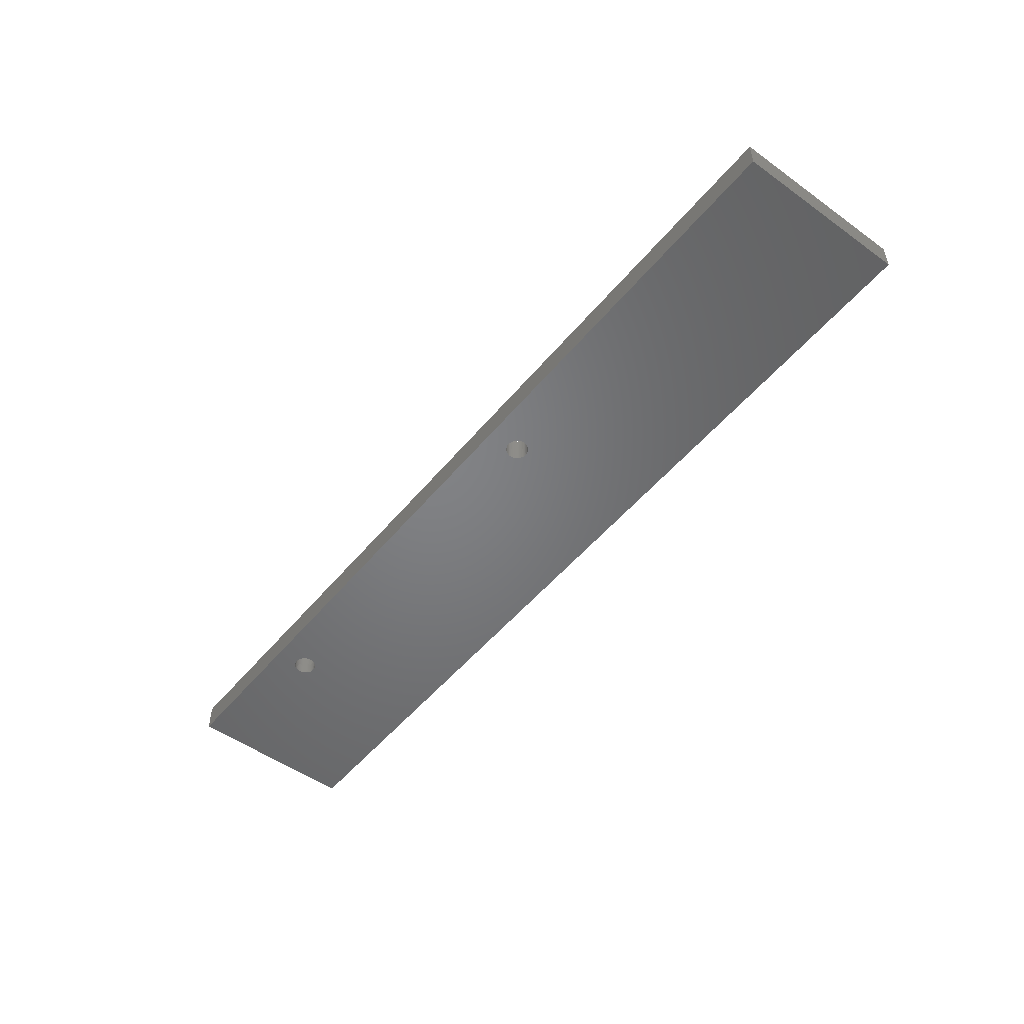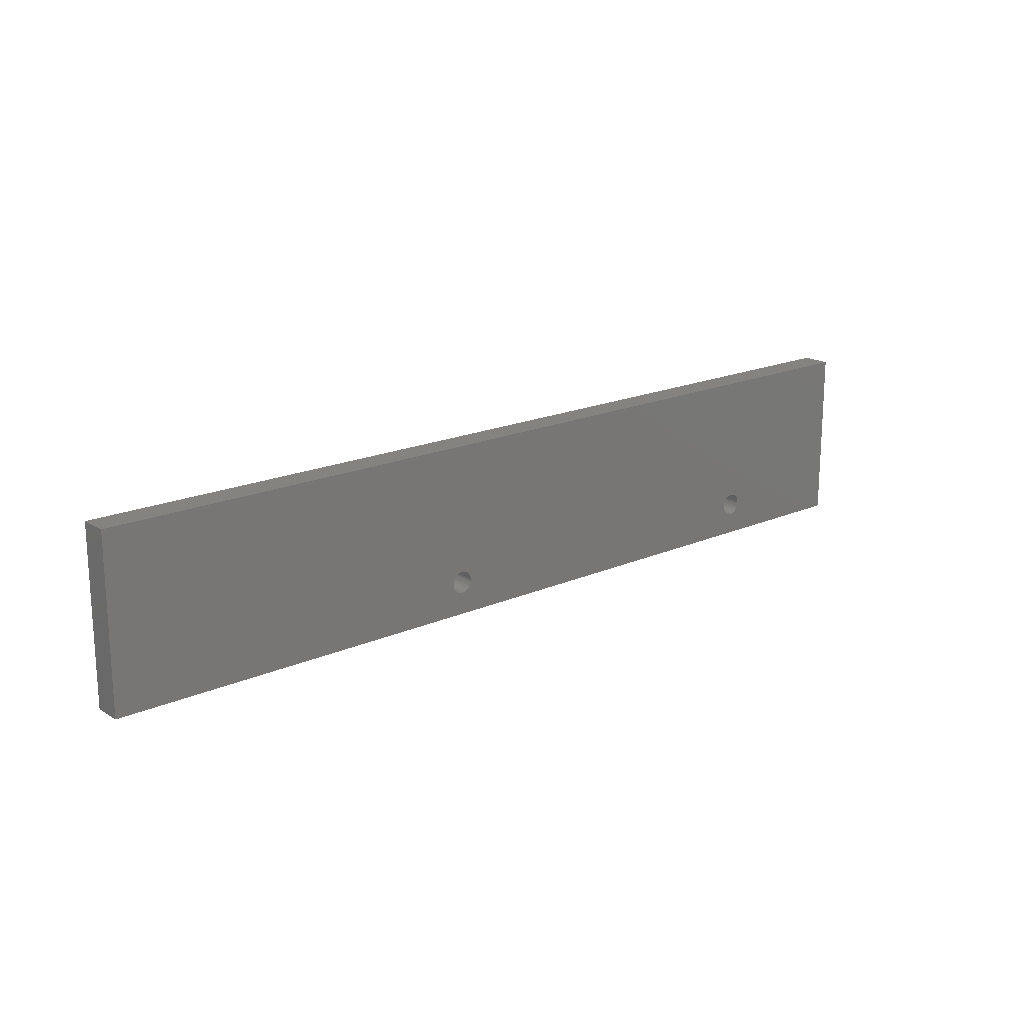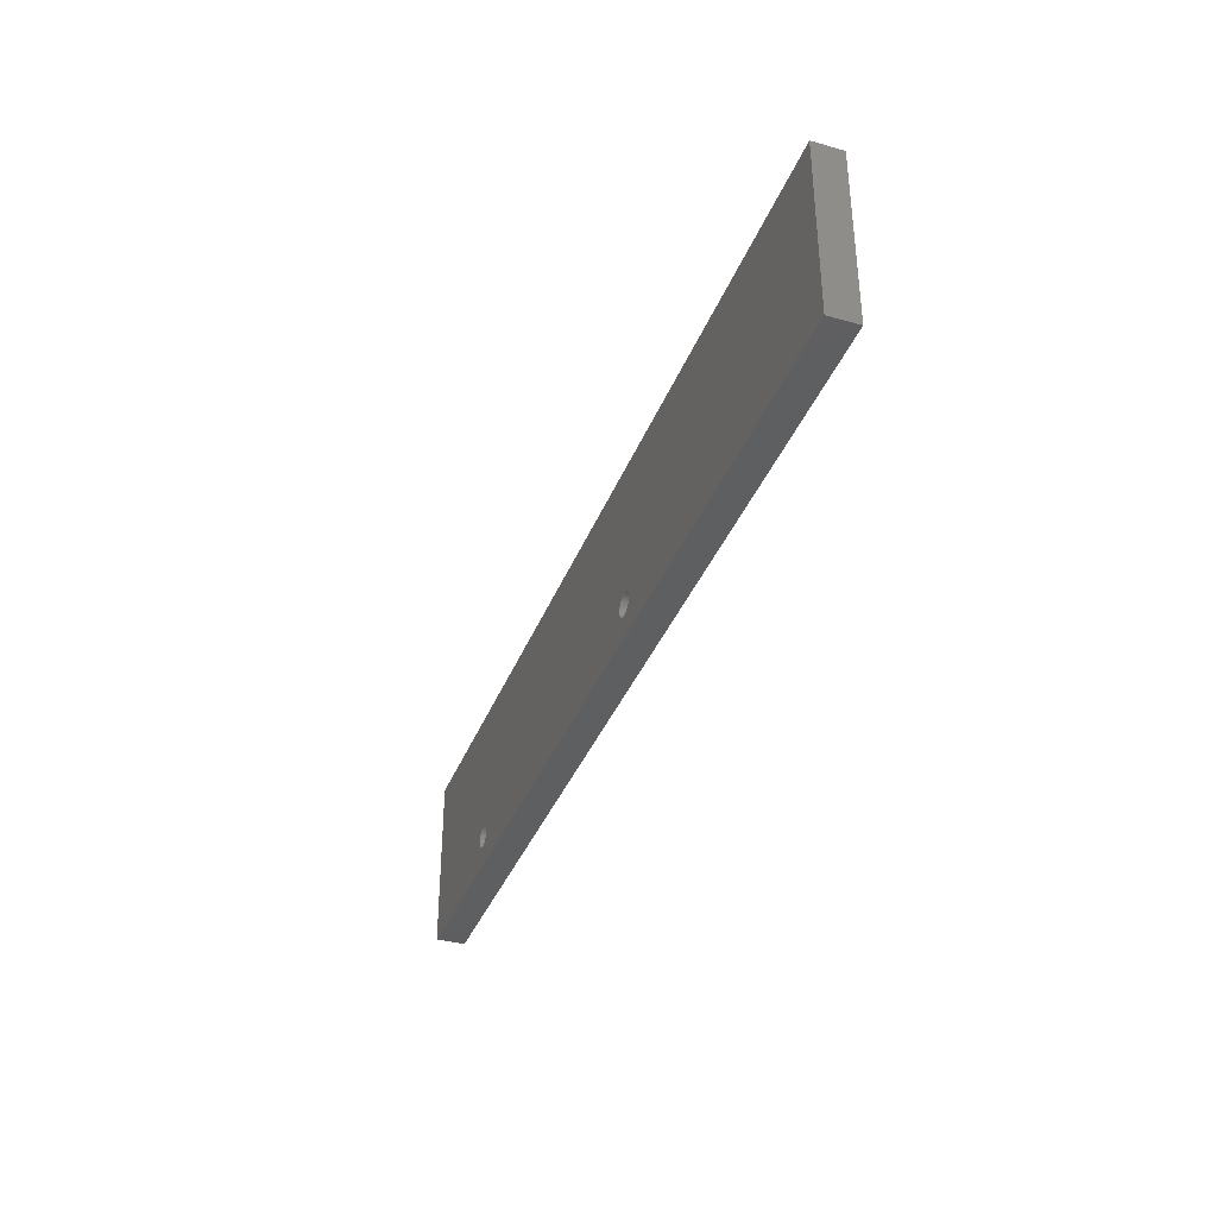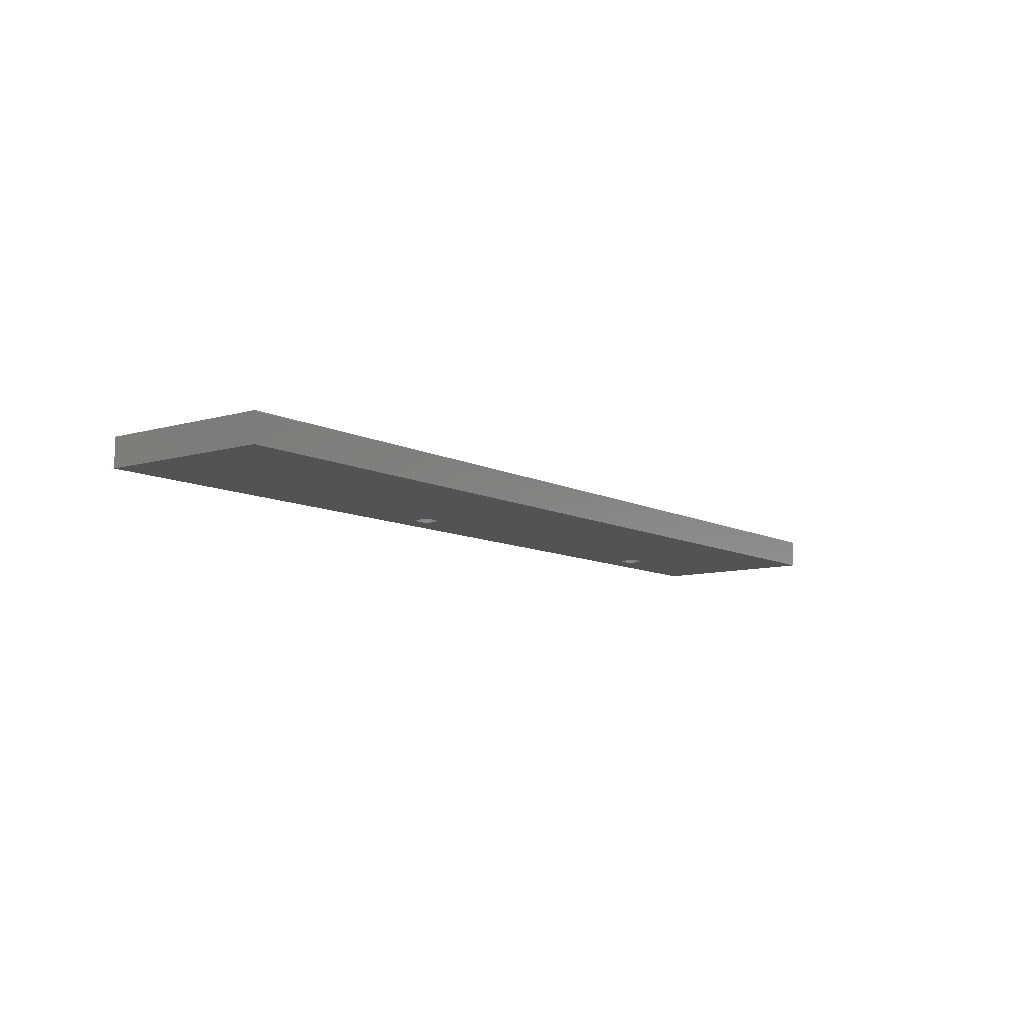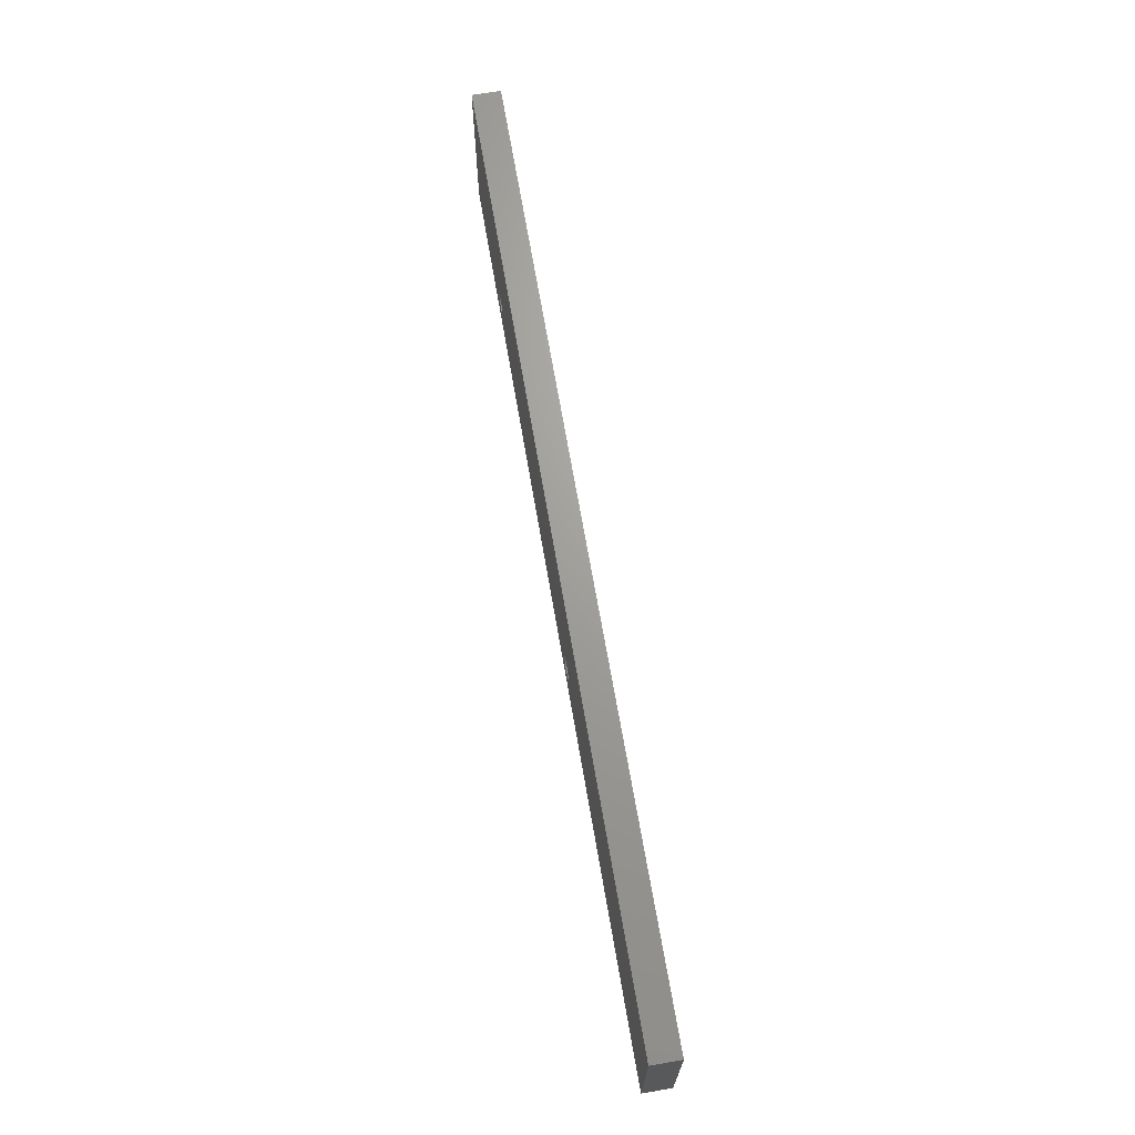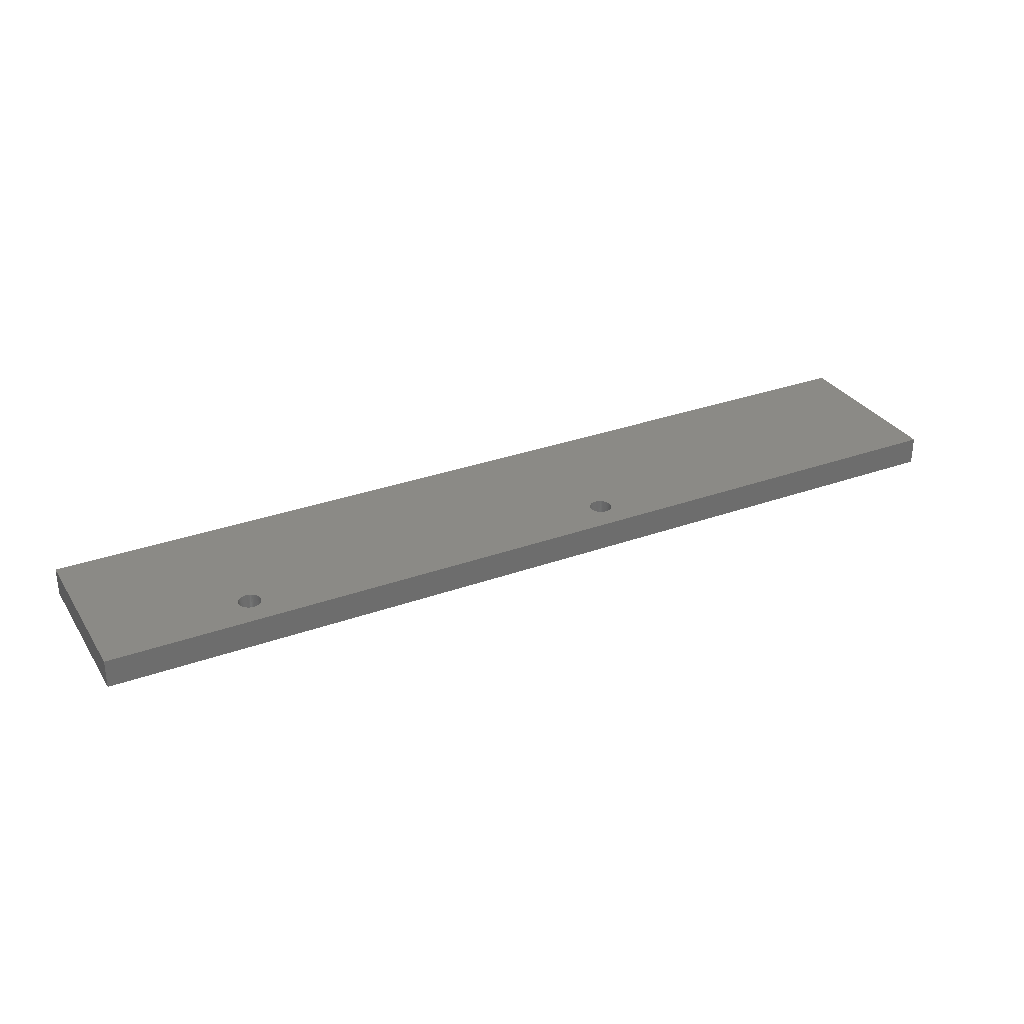
<metadata>
{"format":"stl","ext":"stl","renderer":"f3d","projection":"perspective","resolution":1024,"background":"white","views":[{"elev":-51.0,"azim":51.9,"up":"+Z"},{"elev":18.2,"azim":139.6,"up":"+Y"},{"elev":-36.9,"azim":70.2,"up":"+Y"},{"elev":-9.5,"azim":127.2,"up":"+Z"},{"elev":68.2,"azim":80.3,"up":"+Y"},{"elev":31.0,"azim":-27.2,"up":"+Z"}]}
</metadata>
<code>
# stl→obj: 231 verts, 466 faces
v -56.65 4.562 4.064
v -56.65 4.562 0
v -56.66 4.75 4.064
v -56.61 4.377 0
v -56.61 4.377 4.064
v -56.56 4.197 0
v -56.56 4.197 4.064
v -56.48 4.025 0
v -56.48 4.025 4.064
v -56.39 3.863 0
v -56.39 3.863 4.064
v -56.27 3.713 0
v -56.27 3.713 4.064
v -56.14 3.578 0
v -56.14 3.578 4.064
v -56 3.46 0
v -56 3.46 4.064
v -55.84 3.36 0
v -55.84 3.36 4.064
v -55.67 3.279 0
v -55.67 3.279 4.064
v -55.49 3.218 0
v -55.49 3.218 4.064
v -55.3 3.18 0
v -55.3 3.18 4.064
v -55.12 3.163 0
v -55.12 3.163 4.064
v -54.93 3.169 0
v -54.93 3.169 4.064
v -54.74 3.196 0
v -54.74 3.196 4.064
v -54.56 3.246 0
v -54.56 3.246 4.064
v -54.39 3.317 0
v -54.39 3.317 4.064
v -54.22 3.407 0
v -54.22 3.407 4.064
v -54.07 3.517 0
v -54.07 3.517 4.064
v -53.93 3.644 0
v -53.93 3.644 4.064
v -53.81 3.787 0
v -53.81 3.787 4.064
v -53.7 3.943 0
v -53.7 3.943 4.064
v -53.62 4.11 0
v -53.62 4.11 4.064
v -53.55 4.286 0
v -53.55 4.286 4.064
v -53.51 4.469 0
v -53.51 4.469 4.064
v -53.49 4.656 0
v -53.49 4.656 4.064
v -53.49 4.844 0
v -53.49 4.844 4.064
v -53.51 5.031 0
v -53.51 5.031 4.064
v -53.55 5.213 0
v -53.55 5.213 4.064
v -53.62 5.39 0
v -53.62 5.39 4.064
v -53.7 5.557 0
v -53.7 5.557 4.064
v -53.81 5.713 0
v -53.81 5.713 4.064
v -53.93 5.856 0
v -53.93 5.856 4.064
v -54.07 5.983 0
v -54.07 5.983 4.064
v -54.22 6.092 0
v -54.22 6.092 4.064
v -54.39 6.183 0
v -54.39 6.183 4.064
v -54.56 6.254 0
v -54.56 6.254 4.064
v -54.74 6.303 0
v -54.74 6.303 4.064
v -54.93 6.331 0
v -54.93 6.331 4.064
v -55.12 6.337 0
v -55.12 6.337 4.064
v -55.3 6.32 0
v -55.3 6.32 4.064
v -55.49 6.281 0
v -55.49 6.281 4.064
v -55.67 6.221 0
v -55.67 6.221 4.064
v -55.84 6.14 0
v -55.84 6.14 4.064
v -56 6.04 0
v -56 6.04 4.064
v -56.14 5.921 0
v -56.14 5.921 4.064
v -56.27 5.786 0
v -56.27 5.786 4.064
v -56.39 5.637 0
v -56.39 5.637 4.064
v -56.48 5.475 0
v -56.48 5.475 4.064
v -56.56 5.303 0
v -56.56 5.303 4.064
v -56.61 5.123 0
v -56.61 5.123 4.064
v -56.65 4.938 0
v -56.65 4.938 4.064
v -56.66 4.75 0
v -112 4.562 4.064
v -112 4.562 0
v -112 4.75 4.064
v -112 4.377 0
v -112 4.377 4.064
v -111.9 4.197 0
v -111.9 4.197 4.064
v -111.8 4.025 0
v -111.8 4.025 4.064
v -111.7 3.863 0
v -111.7 3.863 4.064
v -111.6 3.713 0
v -111.6 3.713 4.064
v -111.5 3.578 0
v -111.5 3.578 4.064
v -111.3 3.46 0
v -111.3 3.46 4.064
v -111.2 3.36 0
v -111.2 3.36 4.064
v -111 3.279 0
v -111 3.279 4.064
v -110.8 3.218 0
v -110.8 3.218 4.064
v -110.7 3.18 0
v -110.7 3.18 4.064
v -110.5 3.163 0
v -110.5 3.163 4.064
v -110.3 3.169 0
v -110.3 3.169 4.064
v -110.1 3.196 0
v -110.1 3.196 4.064
v -109.9 3.246 0
v -109.9 3.246 4.064
v -109.7 3.317 0
v -109.7 3.317 4.064
v -109.6 3.407 0
v -109.6 3.407 4.064
v -109.4 3.517 0
v -109.4 3.517 4.064
v -109.3 3.644 0
v -109.3 3.644 4.064
v -109.2 3.787 0
v -109.2 3.787 4.064
v -109.1 3.943 0
v -109.1 3.943 4.064
v -109 4.11 0
v -109 4.11 4.064
v -108.9 4.286 0
v -108.9 4.286 4.064
v -108.9 4.469 0
v -108.9 4.469 4.064
v -108.8 4.656 0
v -108.8 4.656 4.064
v -108.8 4.844 0
v -108.8 4.844 4.064
v -108.9 5.031 0
v -108.9 5.031 4.064
v -108.9 5.213 0
v -108.9 5.213 4.064
v -109 5.39 0
v -109 5.39 4.064
v -109.1 5.557 0
v -109.1 5.557 4.064
v -109.2 5.713 0
v -109.2 5.713 4.064
v -109.3 5.856 0
v -109.3 5.856 4.064
v -109.4 5.983 0
v -109.4 5.983 4.064
v -109.6 6.092 0
v -109.6 6.092 4.064
v -109.7 6.183 0
v -109.7 6.183 4.064
v -109.9 6.254 0
v -109.9 6.254 4.064
v -110.1 6.303 0
v -110.1 6.303 4.064
v -110.3 6.331 0
v -110.3 6.331 4.064
v -110.5 6.337 0
v -110.5 6.337 4.064
v -110.7 6.32 0
v -110.7 6.32 4.064
v -110.8 6.281 0
v -110.8 6.281 4.064
v -111 6.221 0
v -111 6.221 4.064
v -111.2 6.14 0
v -111.2 6.14 4.064
v -111.3 6.04 0
v -111.3 6.04 4.064
v -111.5 5.921 0
v -111.5 5.921 4.064
v -111.6 5.786 0
v -111.6 5.786 4.064
v -111.7 5.637 0
v -111.7 5.637 4.064
v -111.8 5.475 0
v -111.8 5.475 4.064
v -111.9 5.303 0
v -111.9 5.303 4.064
v -112 5.123 0
v -112 5.123 4.064
v -112 4.938 0
v -112 4.938 4.064
v -112 4.75 0
v 0 0 0
v 0 24.79 0
v 0 0 4.064
v 0 24.79 4.064
v -132.1 0 0
v -88.05 0 0
v -132.1 0 4.064
v -88.05 0 4.064
v -44.03 0 0
v -44.03 0 4.064
v -132.1 24.79 0
v -132.1 24.79 4.064
v -44.03 24.79 0
v -44.03 24.79 4.064
v -88.05 24.79 0
v -88.05 24.79 4.064
v -88.05 3.163 4.064
v -88.05 3.163 0
v -44.03 2.527 0
f 1 2 3
f 1 4 2
f 1 5 4
f 4 5 6
f 6 5 7
f 8 7 9
f 10 9 11
f 12 11 13
f 14 13 15
f 16 15 17
f 18 17 19
f 20 19 21
f 22 21 23
f 24 23 25
f 26 25 27
f 28 27 29
f 30 29 31
f 32 31 33
f 34 33 35
f 36 35 37
f 38 37 39
f 40 39 41
f 42 41 43
f 44 43 45
f 46 45 47
f 48 47 49
f 50 49 51
f 52 51 53
f 54 53 55
f 56 55 57
f 58 57 59
f 60 59 61
f 62 61 63
f 64 63 65
f 66 65 67
f 68 67 69
f 70 69 71
f 72 71 73
f 74 73 75
f 76 75 77
f 78 77 79
f 80 79 81
f 82 81 83
f 84 83 85
f 86 85 87
f 88 87 89
f 90 89 91
f 92 91 93
f 94 93 95
f 96 95 97
f 98 97 99
f 100 99 101
f 102 101 103
f 104 103 105
f 106 105 3
f 2 106 3
f 6 7 8
f 8 9 10
f 10 11 12
f 12 13 14
f 14 15 16
f 16 17 18
f 18 19 20
f 20 21 22
f 22 23 24
f 24 25 26
f 26 27 28
f 28 29 30
f 30 31 32
f 32 33 34
f 34 35 36
f 36 37 38
f 38 39 40
f 40 41 42
f 42 43 44
f 44 45 46
f 46 47 48
f 48 49 50
f 50 51 52
f 52 53 54
f 54 55 56
f 56 57 58
f 58 59 60
f 60 61 62
f 62 63 64
f 64 65 66
f 66 67 68
f 68 69 70
f 70 71 72
f 72 73 74
f 74 75 76
f 76 77 78
f 78 79 80
f 80 81 82
f 82 83 84
f 84 85 86
f 86 87 88
f 88 89 90
f 90 91 92
f 92 93 94
f 94 95 96
f 96 97 98
f 98 99 100
f 100 101 102
f 102 103 104
f 104 105 106
f 107 108 109
f 107 110 108
f 107 111 110
f 110 111 112
f 112 111 113
f 114 113 115
f 116 115 117
f 118 117 119
f 120 119 121
f 122 121 123
f 124 123 125
f 126 125 127
f 128 127 129
f 130 129 131
f 132 131 133
f 134 133 135
f 136 135 137
f 138 137 139
f 140 139 141
f 142 141 143
f 144 143 145
f 146 145 147
f 148 147 149
f 150 149 151
f 152 151 153
f 154 153 155
f 156 155 157
f 158 157 159
f 160 159 161
f 162 161 163
f 164 163 165
f 166 165 167
f 168 167 169
f 170 169 171
f 172 171 173
f 174 173 175
f 176 175 177
f 178 177 179
f 180 179 181
f 182 181 183
f 184 183 185
f 186 185 187
f 188 187 189
f 190 189 191
f 192 191 193
f 194 193 195
f 196 195 197
f 198 197 199
f 200 199 201
f 202 201 203
f 204 203 205
f 206 205 207
f 208 207 209
f 210 209 211
f 212 211 109
f 108 212 109
f 112 113 114
f 114 115 116
f 116 117 118
f 118 119 120
f 120 121 122
f 122 123 124
f 124 125 126
f 126 127 128
f 128 129 130
f 130 131 132
f 132 133 134
f 134 135 136
f 136 137 138
f 138 139 140
f 140 141 142
f 142 143 144
f 144 145 146
f 146 147 148
f 148 149 150
f 150 151 152
f 152 153 154
f 154 155 156
f 156 157 158
f 158 159 160
f 160 161 162
f 162 163 164
f 164 165 166
f 166 167 168
f 168 169 170
f 170 171 172
f 172 173 174
f 174 175 176
f 176 177 178
f 178 179 180
f 180 181 182
f 182 183 184
f 184 185 186
f 186 187 188
f 188 189 190
f 190 191 192
f 192 193 194
f 194 195 196
f 196 197 198
f 198 199 200
f 200 201 202
f 202 203 204
f 204 205 206
f 206 207 208
f 208 209 210
f 210 211 212
f 213 214 215
f 215 214 216
f 217 218 219
f 219 218 220
f 220 218 221
f 222 221 213
f 215 222 213
f 220 221 222
f 223 217 224
f 224 217 219
f 214 225 216
f 216 225 226
f 226 225 227
f 228 227 223
f 224 228 223
f 226 227 228
f 107 109 219
f 111 219 113
f 111 107 219
f 109 211 219
f 219 211 209
f 207 219 209
f 207 205 219
f 219 205 203
f 201 219 203
f 201 199 219
f 219 199 224
f 224 199 197
f 195 224 197
f 195 193 224
f 224 193 191
f 189 224 191
f 189 187 224
f 224 187 228
f 228 187 185
f 183 228 185
f 183 181 228
f 228 181 179
f 177 228 179
f 177 229 228
f 177 175 229
f 229 175 173
f 171 229 173
f 171 169 229
f 229 169 167
f 165 229 167
f 165 163 229
f 229 163 161
f 159 229 161
f 159 157 229
f 229 157 155
f 153 229 155
f 153 151 229
f 229 151 149
f 220 149 147
f 145 220 147
f 145 143 220
f 220 143 141
f 139 220 141
f 139 137 220
f 220 137 135
f 133 220 135
f 133 219 220
f 133 131 219
f 219 131 129
f 127 219 129
f 127 125 219
f 219 125 123
f 121 219 123
f 121 119 219
f 219 119 117
f 115 219 117
f 115 113 219
f 229 149 220
f 9 220 11
f 9 229 220
f 9 7 229
f 229 7 5
f 1 229 5
f 1 3 229
f 229 3 105
f 103 229 105
f 103 101 229
f 229 101 99
f 97 229 99
f 97 95 229
f 229 95 93
f 91 229 93
f 91 228 229
f 91 89 228
f 228 89 87
f 85 228 87
f 85 226 228
f 85 83 226
f 226 83 81
f 79 226 81
f 79 77 226
f 226 77 75
f 73 226 75
f 73 71 226
f 226 71 69
f 67 226 69
f 67 222 226
f 67 65 222
f 222 65 63
f 61 222 63
f 61 59 222
f 222 59 57
f 55 222 57
f 55 53 222
f 222 53 51
f 49 222 51
f 49 47 222
f 222 47 45
f 43 222 45
f 43 41 222
f 222 41 39
f 37 222 39
f 37 35 222
f 222 35 33
f 31 222 33
f 31 29 222
f 222 29 27
f 25 222 27
f 25 220 222
f 25 23 220
f 220 23 21
f 19 220 21
f 19 17 220
f 220 17 15
f 13 220 15
f 13 11 220
f 216 226 215
f 215 226 222
f 210 212 217
f 208 217 206
f 208 210 217
f 212 108 217
f 217 108 110
f 112 217 110
f 112 114 217
f 217 114 116
f 118 217 116
f 118 120 217
f 217 120 122
f 124 217 122
f 124 126 217
f 217 126 128
f 130 217 128
f 130 132 217
f 217 132 218
f 218 132 134
f 136 218 134
f 136 138 218
f 218 138 140
f 142 218 140
f 142 144 218
f 218 144 146
f 148 218 146
f 148 230 218
f 148 150 230
f 230 150 152
f 154 230 152
f 154 156 230
f 230 156 158
f 160 230 158
f 160 162 230
f 230 162 164
f 166 230 164
f 166 168 230
f 230 168 170
f 172 230 170
f 172 174 230
f 230 174 176
f 227 176 178
f 180 227 178
f 180 182 227
f 227 182 184
f 186 227 184
f 186 223 227
f 186 188 223
f 223 188 190
f 192 223 190
f 192 194 223
f 223 194 196
f 198 223 196
f 198 217 223
f 198 200 217
f 217 200 202
f 204 217 202
f 204 206 217
f 230 176 227
f 90 227 88
f 90 230 227
f 90 92 230
f 230 92 94
f 96 230 94
f 96 98 230
f 230 98 100
f 102 230 100
f 102 104 230
f 230 104 106
f 2 230 106
f 2 4 230
f 230 4 6
f 8 230 6
f 8 218 230
f 8 10 218
f 218 10 12
f 14 218 12
f 14 16 218
f 218 16 18
f 20 218 18
f 20 22 218
f 218 22 24
f 221 24 26
f 28 221 26
f 28 30 221
f 221 30 32
f 34 221 32
f 34 36 221
f 221 36 231
f 213 231 214
f 213 221 231
f 225 84 227
f 225 82 84
f 225 80 82
f 225 78 80
f 225 76 78
f 225 74 76
f 225 72 74
f 225 70 72
f 225 231 70
f 225 214 231
f 221 218 24
f 36 38 231
f 231 38 40
f 42 231 40
f 42 44 231
f 231 44 46
f 48 231 46
f 48 50 231
f 231 50 52
f 54 231 52
f 54 56 231
f 231 56 58
f 60 231 58
f 60 62 231
f 231 62 64
f 66 231 64
f 66 68 231
f 231 68 70
f 84 86 227
f 227 86 88

</code>
